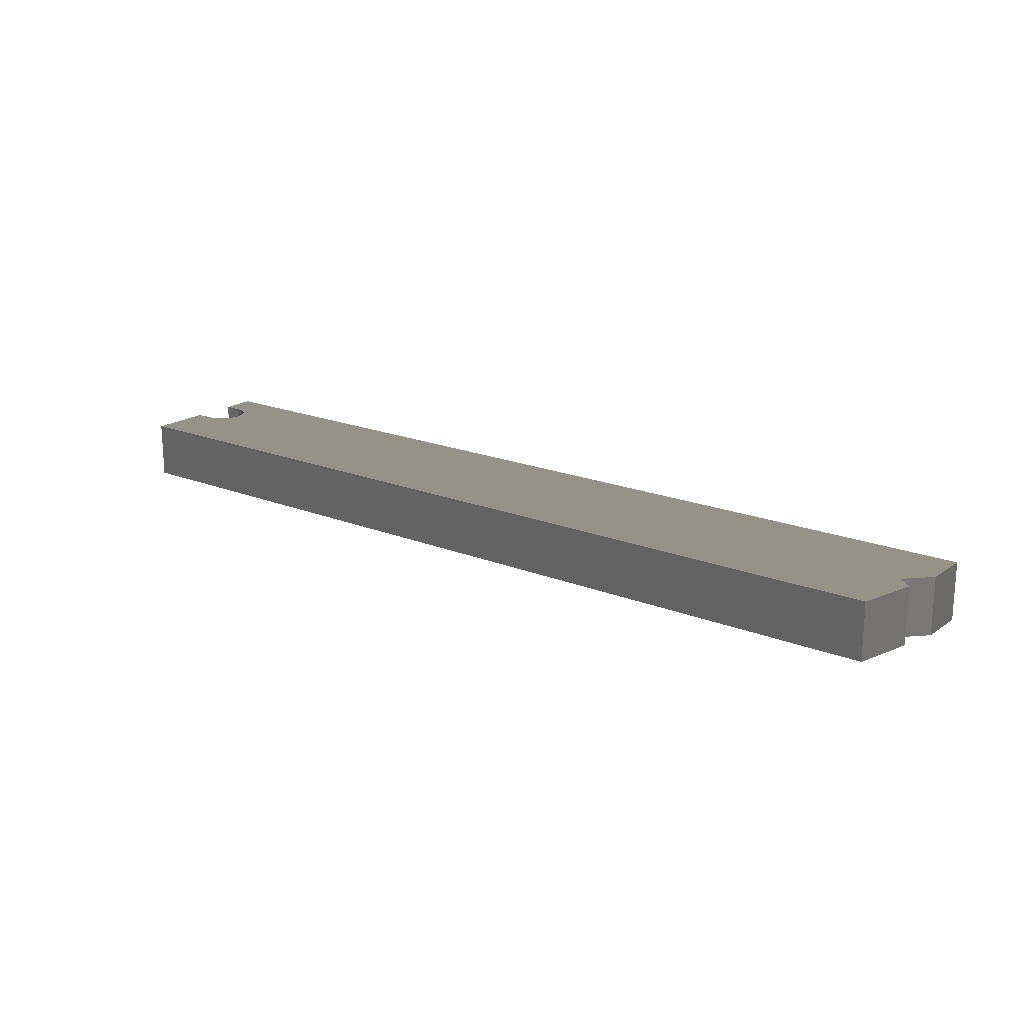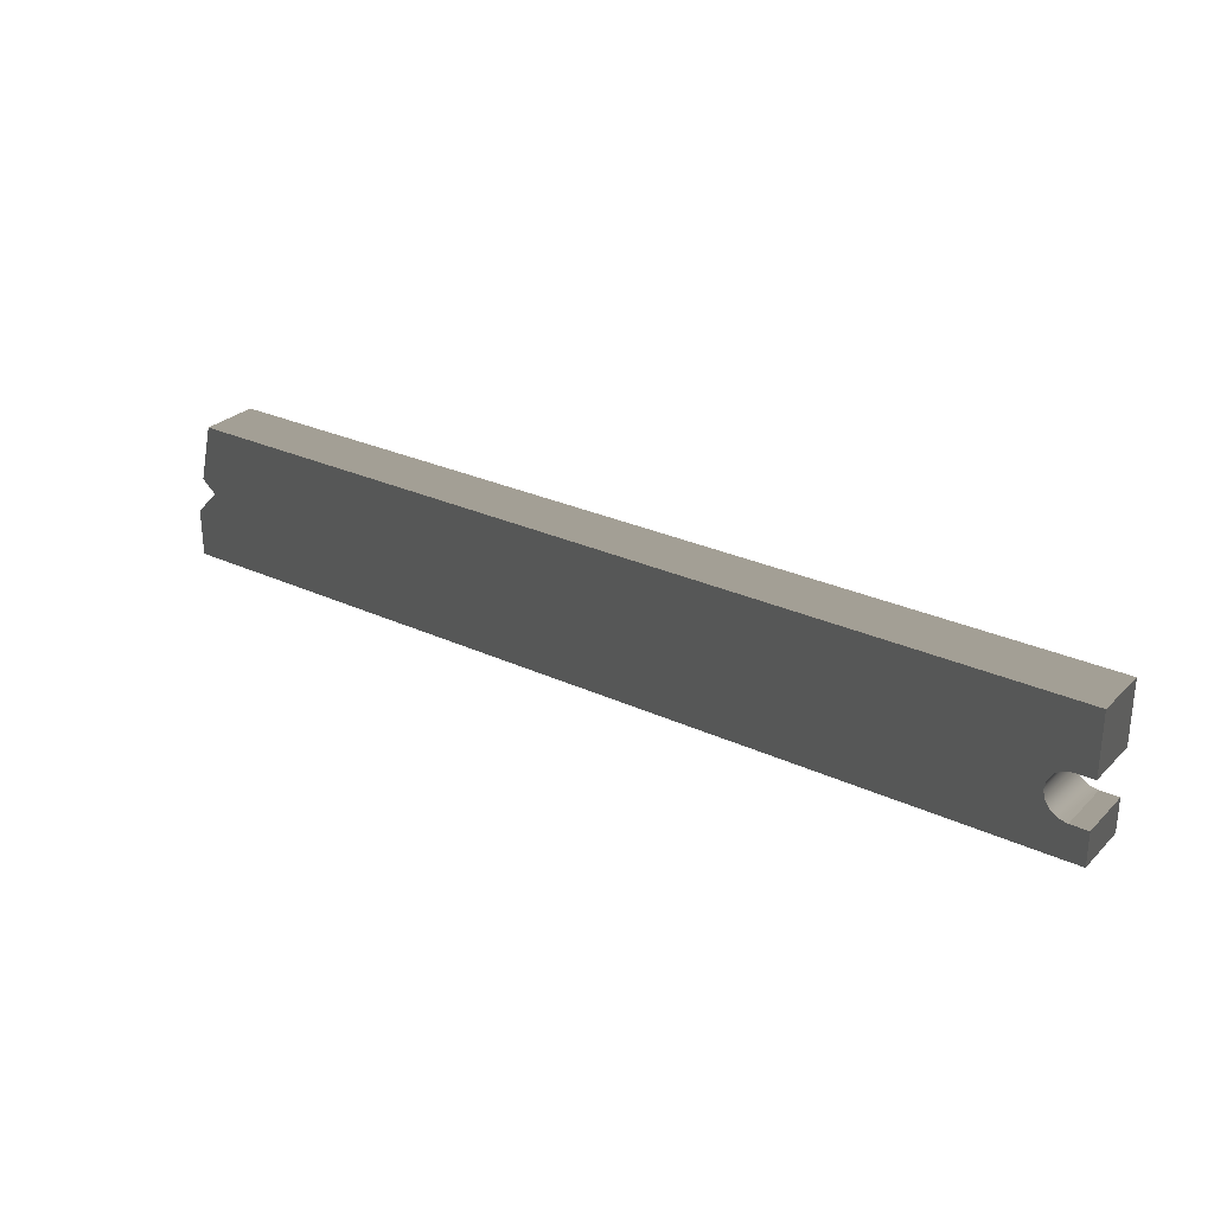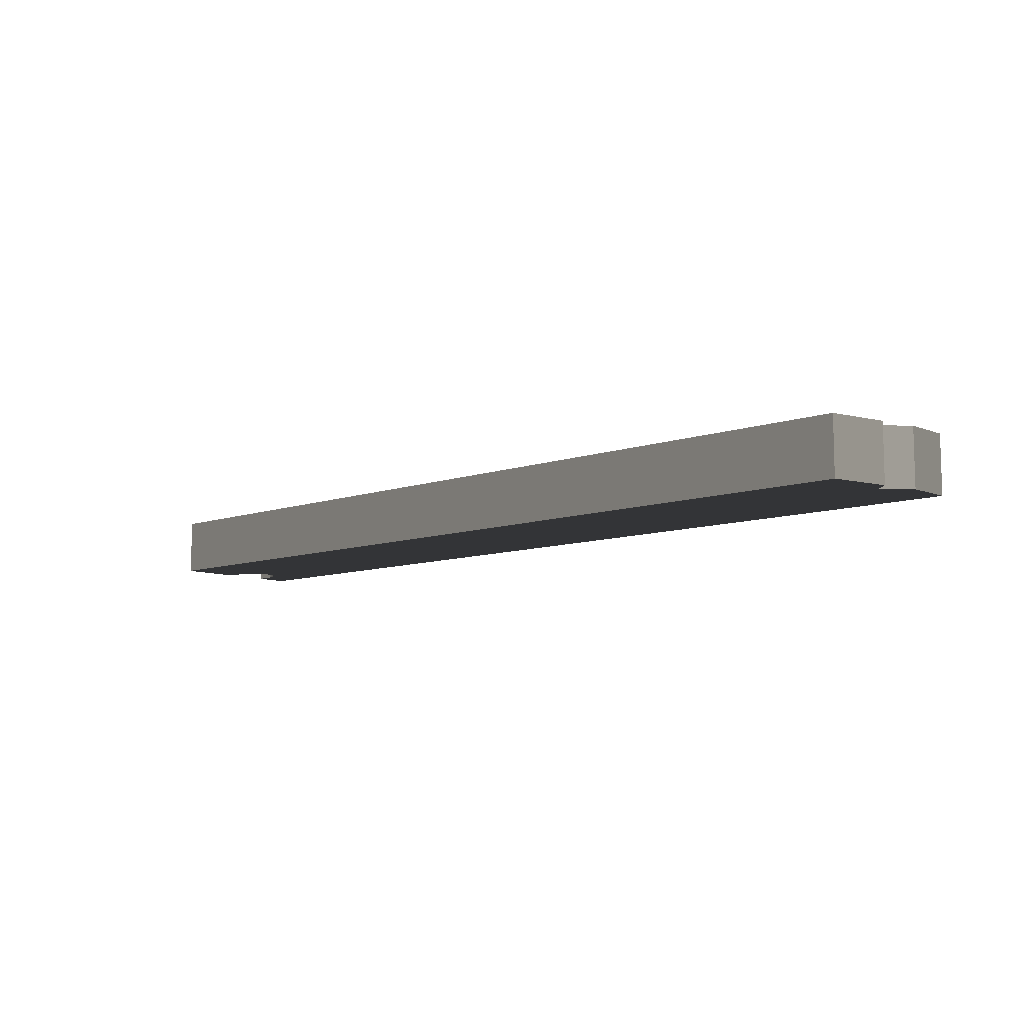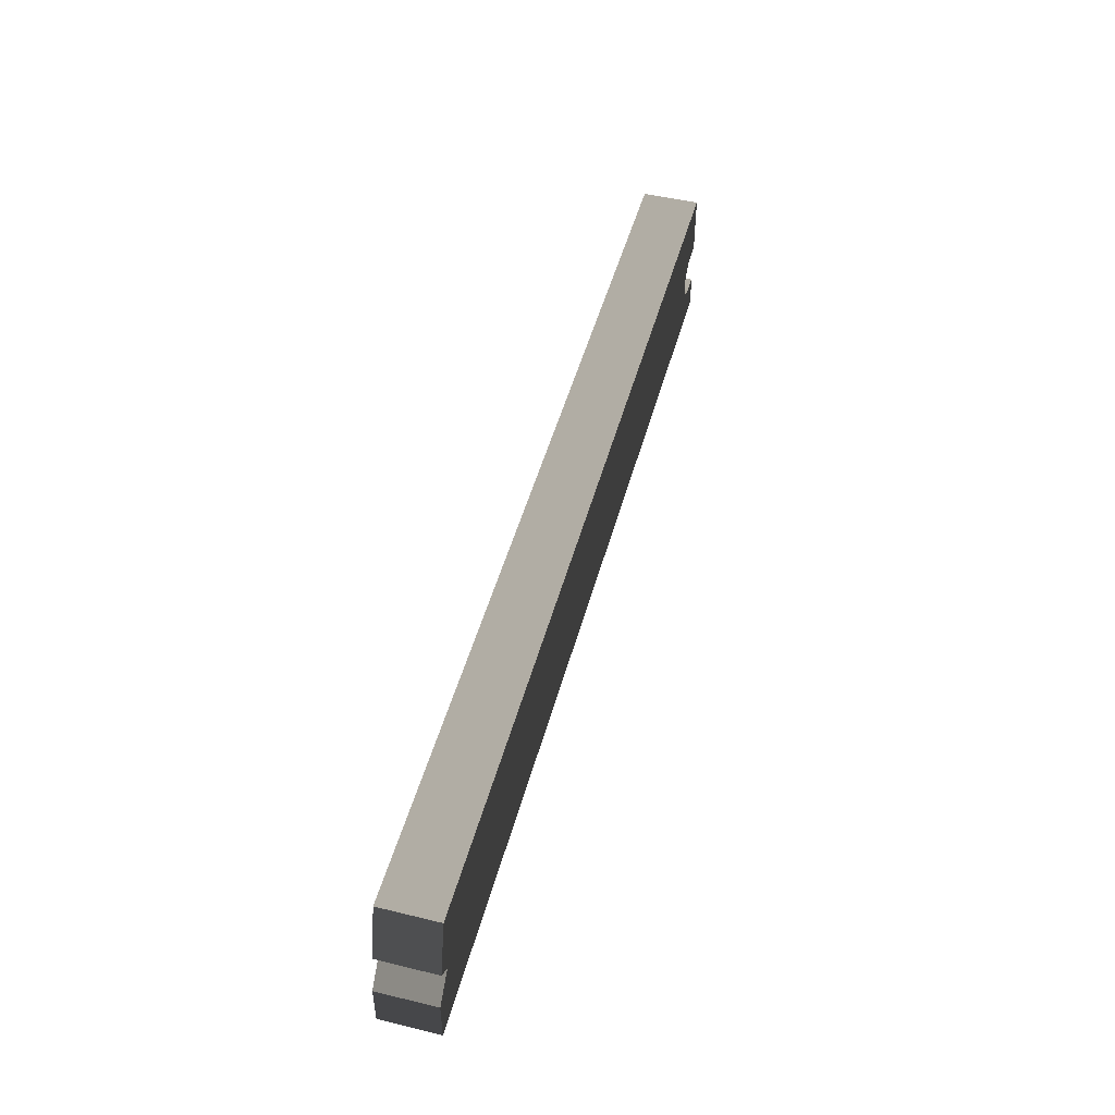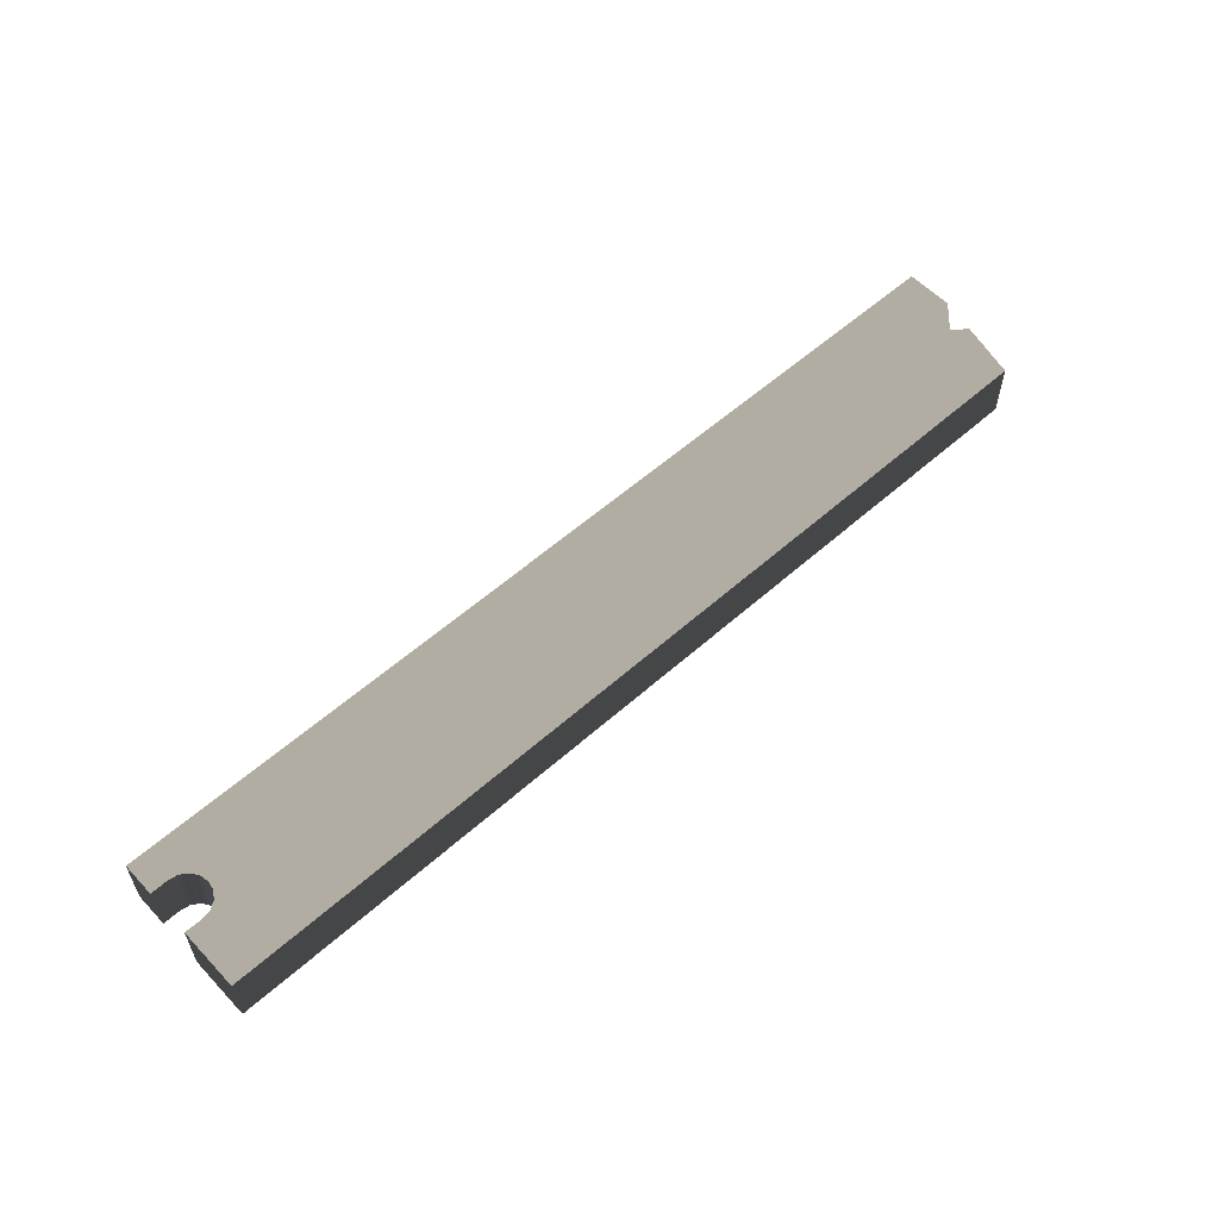
<metadata>
{"format":"obj","ext":"obj","renderer":"f3d","projection":"perspective","resolution":1024,"background":"white","views":[{"elev":18.9,"azim":-142.5,"up":"+Z"},{"elev":28.0,"azim":35.1,"up":"+Y"},{"elev":-9.2,"azim":-136.8,"up":"+Z"},{"elev":48.9,"azim":-74.9,"up":"+Y"},{"elev":57.0,"azim":137.2,"up":"+Z"}]}
</metadata>
<code>
v 3.379 0.1638 -0.1375 0.7529 0.7529 0.7529
v 3.379 0.3375 -0.1375 0.7529 0.7529 0.7529
v 3.379 0.5112 -0.1375 0.7529 0.7529 0.7529
v 2.237 0.1638 -0.1375 0.7529 0.7529 0.7529
v 2.237 0.3375 -0.1375 0.7529 0.7529 0.7529
v 2.237 0.5112 -0.1375 0.7529 0.7529 0.7529
v 1.096 0.1638 -0.1375 0.7529 0.7529 0.7529
v 1.096 0.3375 -0.1375 0.7529 0.7529 0.7529
v 1.096 0.5112 -0.1375 0.7529 0.7529 0.7529
v 0 0 -0.1375 0.7529 0.7529 0.7529
v 0 0.1125 -0.1375 0.7529 0.7529 0.7529
v 0 0.225 -0.1375 0.7529 0.7529 0.7529
v 0.1106 0.3406 -0.1375 0.7529 0.7529 0.7529
v 0.04268 0.3996 -0.1375 0.7529 0.7529 0.7529
v 0.07634 0.5373 -0.1375 0.7529 0.7529 0.7529
v 0.11 0.675 -0.1375 0.7529 0.7529 0.7529
v 0.8375 0.675 -0.1375 0.7529 0.7529 0.7529
v 1.565 0.675 -0.1375 0.7529 0.7529 0.7529
v 2.292 0.675 -0.1375 0.7529 0.7529 0.7529
v 3.02 0.675 -0.1375 0.7529 0.7529 0.7529
v 3.748 0.675 -0.1375 0.7529 0.7529 0.7529
v 4.475 0.675 -0.1375 0.7529 0.7529 0.7529
v 4.475 0.5275 -0.1375 0.7529 0.7529 0.7529
v 4.475 0.38 -0.1375 0.7529 0.7529 0.7529
v 4.39 0.38 -0.1375 0.7529 0.7529 0.7529
v 4.35 0.3723 -0.1375 0.7529 0.7529 0.7529
v 4.312 0.3478 -0.1375 0.7529 0.7529 0.7529
v 4.288 0.3105 -0.1375 0.7529 0.7529 0.7529
v 4.28 0.27 -0.1375 0.7529 0.7529 0.7529
v 4.288 0.2295 -0.1375 0.7529 0.7529 0.7529
v 4.312 0.1922 -0.1375 0.7529 0.7529 0.7529
v 4.35 0.1677 -0.1375 0.7529 0.7529 0.7529
v 4.39 0.16 -0.1375 0.7529 0.7529 0.7529
v 4.475 0.16 -0.1375 0.7529 0.7529 0.7529
v 4.475 0 -0.1375 0.7529 0.7529 0.7529
v 3.729 0 -0.1375 0.7529 0.7529 0.7529
v 2.983 0 -0.1375 0.7529 0.7529 0.7529
v 2.237 0 -0.1375 0.7529 0.7529 0.7529
v 1.492 0 -0.1375 0.7529 0.7529 0.7529
v 0.7458 0 -0.1375 0.7529 0.7529 0.7529
v 3.379 0.1638 0.1375 0.7529 0.7529 0.7529
v 3.379 0.3375 0.1375 0.7529 0.7529 0.7529
v 3.379 0.5112 0.1375 0.7529 0.7529 0.7529
v 2.237 0.1638 0.1375 0.7529 0.7529 0.7529
v 2.237 0.3375 0.1375 0.7529 0.7529 0.7529
v 2.237 0.5112 0.1375 0.7529 0.7529 0.7529
v 1.096 0.1638 0.1375 0.7529 0.7529 0.7529
v 1.096 0.3375 0.1375 0.7529 0.7529 0.7529
v 1.096 0.5112 0.1375 0.7529 0.7529 0.7529
v 0 0 0.1375 0.7529 0.7529 0.7529
v 0 0.1125 0.1375 0.7529 0.7529 0.7529
v 0 0.225 0.1375 0.7529 0.7529 0.7529
v 0.1106 0.3406 0.1375 0.7529 0.7529 0.7529
v 0.04268 0.3996 0.1375 0.7529 0.7529 0.7529
v 0.07634 0.5373 0.1375 0.7529 0.7529 0.7529
v 0.11 0.675 0.1375 0.7529 0.7529 0.7529
v 0.8375 0.675 0.1375 0.7529 0.7529 0.7529
v 1.565 0.675 0.1375 0.7529 0.7529 0.7529
v 2.292 0.675 0.1375 0.7529 0.7529 0.7529
v 3.02 0.675 0.1375 0.7529 0.7529 0.7529
v 3.748 0.675 0.1375 0.7529 0.7529 0.7529
v 4.475 0.675 0.1375 0.7529 0.7529 0.7529
v 4.475 0.5275 0.1375 0.7529 0.7529 0.7529
v 4.475 0.38 0.1375 0.7529 0.7529 0.7529
v 4.39 0.38 0.1375 0.7529 0.7529 0.7529
v 4.35 0.3723 0.1375 0.7529 0.7529 0.7529
v 4.312 0.3478 0.1375 0.7529 0.7529 0.7529
v 4.288 0.3105 0.1375 0.7529 0.7529 0.7529
v 4.28 0.27 0.1375 0.7529 0.7529 0.7529
v 4.288 0.2295 0.1375 0.7529 0.7529 0.7529
v 4.312 0.1922 0.1375 0.7529 0.7529 0.7529
v 4.35 0.1677 0.1375 0.7529 0.7529 0.7529
v 4.39 0.16 0.1375 0.7529 0.7529 0.7529
v 4.475 0.16 0.1375 0.7529 0.7529 0.7529
v 4.475 0 0.1375 0.7529 0.7529 0.7529
v 3.729 0 0.1375 0.7529 0.7529 0.7529
v 2.983 0 0.1375 0.7529 0.7529 0.7529
v 2.237 0 0.1375 0.7529 0.7529 0.7529
v 1.492 0 0.1375 0.7529 0.7529 0.7529
v 0.7458 0 0.1375 0.7529 0.7529 0.7529
v 0 0 -0.1375 0.7529 0.7529 0.7529
v 0 0 0.1375 0.7529 0.7529 0.7529
v 0 0.225 -0.1375 0.7529 0.7529 0.7529
v 0 0.225 0.1375 0.7529 0.7529 0.7529
v 0 0.1125 -0.1375 0.7529 0.7529 0.7529
v 0 0.225 0 0.7529 0.7529 0.7529
v 0 0.1125 0.1375 0.7529 0.7529 0.7529
v 0 0 0 0.7529 0.7529 0.7529
v 0 0.225 -0.1375 0.7529 0.7529 0.7529
v 0 0.225 0.1375 0.7529 0.7529 0.7529
v 0.1106 0.3406 -0.1375 0.7529 0.7529 0.7529
v 0.1106 0.3406 0.1375 0.7529 0.7529 0.7529
v 0 0.225 0 0.7529 0.7529 0.7529
v 0.1106 0.3406 0 0.7529 0.7529 0.7529
v 0.1106 0.3406 -0.1375 0.7529 0.7529 0.7529
v 0.1106 0.3406 0.1375 0.7529 0.7529 0.7529
v 0.04268 0.3996 -0.1375 0.7529 0.7529 0.7529
v 0.04268 0.3996 0.1375 0.7529 0.7529 0.7529
v 0.1106 0.3406 0 0.7529 0.7529 0.7529
v 0.04268 0.3996 0 0.7529 0.7529 0.7529
v 0.04268 0.3996 -0.1375 0.7529 0.7529 0.7529
v 0.04268 0.3996 0.1375 0.7529 0.7529 0.7529
v 0.07634 0.5373 -0.1375 0.7529 0.7529 0.7529
v 0.07634 0.5373 0.1375 0.7529 0.7529 0.7529
v 0.11 0.675 -0.1375 0.7529 0.7529 0.7529
v 0.11 0.675 0.1375 0.7529 0.7529 0.7529
v 0.04268 0.3996 0 0.7529 0.7529 0.7529
v 0.11 0.675 0 0.7529 0.7529 0.7529
v 0.11 0.675 -0.1375 0.7529 0.7529 0.7529
v 0.11 0.675 0.1375 0.7529 0.7529 0.7529
v 4.475 0.675 -0.1375 0.7529 0.7529 0.7529
v 4.475 0.675 0.1375 0.7529 0.7529 0.7529
v 0.11 0.675 0 0.7529 0.7529 0.7529
v 0.8375 0.675 -0.1375 0.7529 0.7529 0.7529
v 1.565 0.675 -0.1375 0.7529 0.7529 0.7529
v 2.292 0.675 -0.1375 0.7529 0.7529 0.7529
v 3.02 0.675 -0.1375 0.7529 0.7529 0.7529
v 3.748 0.675 -0.1375 0.7529 0.7529 0.7529
v 4.475 0.675 0 0.7529 0.7529 0.7529
v 3.748 0.675 0.1375 0.7529 0.7529 0.7529
v 3.02 0.675 0.1375 0.7529 0.7529 0.7529
v 2.292 0.675 0.1375 0.7529 0.7529 0.7529
v 1.565 0.675 0.1375 0.7529 0.7529 0.7529
v 0.8375 0.675 0.1375 0.7529 0.7529 0.7529
v 4.475 0.675 -0.1375 0.7529 0.7529 0.7529
v 4.475 0.675 0.1375 0.7529 0.7529 0.7529
v 4.475 0.38 -0.1375 0.7529 0.7529 0.7529
v 4.475 0.38 0.1375 0.7529 0.7529 0.7529
v 4.475 0.675 0 0.7529 0.7529 0.7529
v 4.475 0.5275 -0.1375 0.7529 0.7529 0.7529
v 4.475 0.38 0 0.7529 0.7529 0.7529
v 4.475 0.5275 0.1375 0.7529 0.7529 0.7529
v 4.475 0.38 -0.1375 0.7529 0.7529 0.7529
v 4.475 0.38 0.1375 0.7529 0.7529 0.7529
v 4.39 0.38 -0.1375 0.7529 0.7529 0.7529
v 4.39 0.38 0.1375 0.7529 0.7529 0.7529
v 4.475 0.38 0 0.7529 0.7529 0.7529
v 4.39 0.38 -0.1375 0.7529 0.7529 0.7529
v 4.39 0.38 0.1375 0.7529 0.7529 0.7529
v 4.35 0.3723 -0.1375 0.7529 0.7529 0.7529
v 4.35 0.3723 0.1375 0.7529 0.7529 0.7529
v 4.312 0.3478 -0.1375 0.7529 0.7529 0.7529
v 4.312 0.3478 0.1375 0.7529 0.7529 0.7529
v 4.288 0.3105 -0.1375 0.7529 0.7529 0.7529
v 4.288 0.3105 0.1375 0.7529 0.7529 0.7529
v 4.28 0.27 -0.1375 0.7529 0.7529 0.7529
v 4.28 0.27 0.1375 0.7529 0.7529 0.7529
v 4.288 0.2295 -0.1375 0.7529 0.7529 0.7529
v 4.288 0.2295 0.1375 0.7529 0.7529 0.7529
v 4.312 0.1922 -0.1375 0.7529 0.7529 0.7529
v 4.312 0.1922 0.1375 0.7529 0.7529 0.7529
v 4.35 0.1677 -0.1375 0.7529 0.7529 0.7529
v 4.35 0.1677 0.1375 0.7529 0.7529 0.7529
v 4.39 0.16 -0.1375 0.7529 0.7529 0.7529
v 4.39 0.16 0.1375 0.7529 0.7529 0.7529
v 4.39 0.16 -0.1375 0.7529 0.7529 0.7529
v 4.39 0.16 0.1375 0.7529 0.7529 0.7529
v 4.475 0.16 -0.1375 0.7529 0.7529 0.7529
v 4.475 0.16 0.1375 0.7529 0.7529 0.7529
v 4.475 0.16 0 0.7529 0.7529 0.7529
v 4.475 0.16 -0.1375 0.7529 0.7529 0.7529
v 4.475 0.16 0.1375 0.7529 0.7529 0.7529
v 4.475 0 -0.1375 0.7529 0.7529 0.7529
v 4.475 0 0.1375 0.7529 0.7529 0.7529
v 4.475 0.16 0 0.7529 0.7529 0.7529
v 4.475 0 0 0.7529 0.7529 0.7529
v 4.475 0 -0.1375 0.7529 0.7529 0.7529
v 4.475 0 0.1375 0.7529 0.7529 0.7529
v 0 0 -0.1375 0.7529 0.7529 0.7529
v 0 0 0.1375 0.7529 0.7529 0.7529
v 0 0 0 0.7529 0.7529 0.7529
v 4.475 0 0 0.7529 0.7529 0.7529
v 3.729 0 -0.1375 0.7529 0.7529 0.7529
v 2.983 0 -0.1375 0.7529 0.7529 0.7529
v 2.237 0 -0.1375 0.7529 0.7529 0.7529
v 1.492 0 -0.1375 0.7529 0.7529 0.7529
v 0.7458 0 -0.1375 0.7529 0.7529 0.7529
v 0.7458 0 0.1375 0.7529 0.7529 0.7529
v 1.492 0 0.1375 0.7529 0.7529 0.7529
v 2.237 0 0.1375 0.7529 0.7529 0.7529
v 2.983 0 0.1375 0.7529 0.7529 0.7529
v 3.729 0 0.1375 0.7529 0.7529 0.7529
f 5 2 1
f 6 3 2
f 8 5 4
f 9 6 5
f 34 35 33
f 1 32 33
f 36 33 35
f 32 1 31
f 37 1 36
f 1 30 31
f 1 29 30
f 29 1 2
f 36 1 33
f 3 23 25
f 25 23 24
f 23 21 22
f 26 3 25
f 27 28 2
f 29 2 28
f 23 3 21
f 3 26 2
f 20 21 3
f 2 26 27
f 4 37 38
f 7 4 39
f 40 7 39
f 11 40 10
f 8 7 12
f 12 7 11
f 13 8 12
f 40 11 7
f 6 9 18
f 19 20 6
f 18 9 17
f 14 15 9
f 16 17 15
f 15 17 9
f 14 9 8
f 8 13 14
f 37 4 1
f 45 44 41
f 46 45 42
f 48 47 44
f 49 48 45
f 74 73 75
f 41 73 72
f 76 75 73
f 72 71 41
f 77 76 41
f 41 71 70
f 41 70 69
f 69 42 41
f 76 73 41
f 43 65 63
f 65 64 63
f 63 62 61
f 66 65 43
f 67 42 68
f 69 68 42
f 63 61 43
f 43 42 66
f 60 43 61
f 42 67 66
f 44 78 77
f 47 79 44
f 80 79 47
f 51 50 80
f 48 52 47
f 52 51 47
f 53 52 48
f 80 47 51
f 46 59 58
f 59 46 60
f 58 57 49
f 54 49 55
f 56 55 57
f 55 49 57
f 54 48 49
f 48 54 53
f 77 41 44
f 88 85 81
f 88 82 87
f 87 85 88
f 85 87 86
f 86 87 84
f 83 85 86
f 93 94 91
f 90 92 94
f 99 100 97
f 96 98 100
f 107 103 101
f 107 102 104
f 104 103 107
f 103 104 108
f 108 104 106
f 105 103 108
f 113 114 109
f 113 116 115
f 113 115 114
f 124 113 110
f 113 124 123
f 122 113 123
f 119 116 113
f 119 118 117
f 118 119 111
f 113 122 119
f 119 122 121
f 119 120 112
f 120 119 121
f 117 116 119
f 129 130 125
f 129 126 132
f 131 130 129
f 129 132 131
f 131 132 128
f 127 130 131
f 135 133 137
f 134 136 137
f 135 137 136
f 140 138 139
f 144 142 143
f 142 140 141
f 146 144 145
f 150 148 149
f 154 152 153
f 152 150 151
f 148 146 147
f 160 156 157
f 156 160 158
f 157 159 160
f 165 166 163
f 162 164 166
f 172 173 167
f 172 175 174
f 172 174 173
f 182 172 168
f 172 182 181
f 180 172 181
f 171 176 175
f 171 177 176
f 177 171 169
f 172 180 171
f 171 178 170
f 178 171 179
f 5 1 4
f 6 2 5
f 8 4 7
f 9 5 8
f 4 38 39
f 6 18 19
f 20 3 6
f 45 41 42
f 46 42 43
f 48 44 45
f 49 45 46
f 79 78 44
f 46 58 49
f 46 43 60
f 93 91 89
f 90 94 93
f 99 97 95
f 96 100 99
f 140 139 141
f 144 143 145
f 142 141 143
f 146 145 147
f 150 149 151
f 154 153 155
f 152 151 153
f 148 147 149
f 165 163 161
f 162 166 165
f 171 175 172
f 180 179 171

</code>
